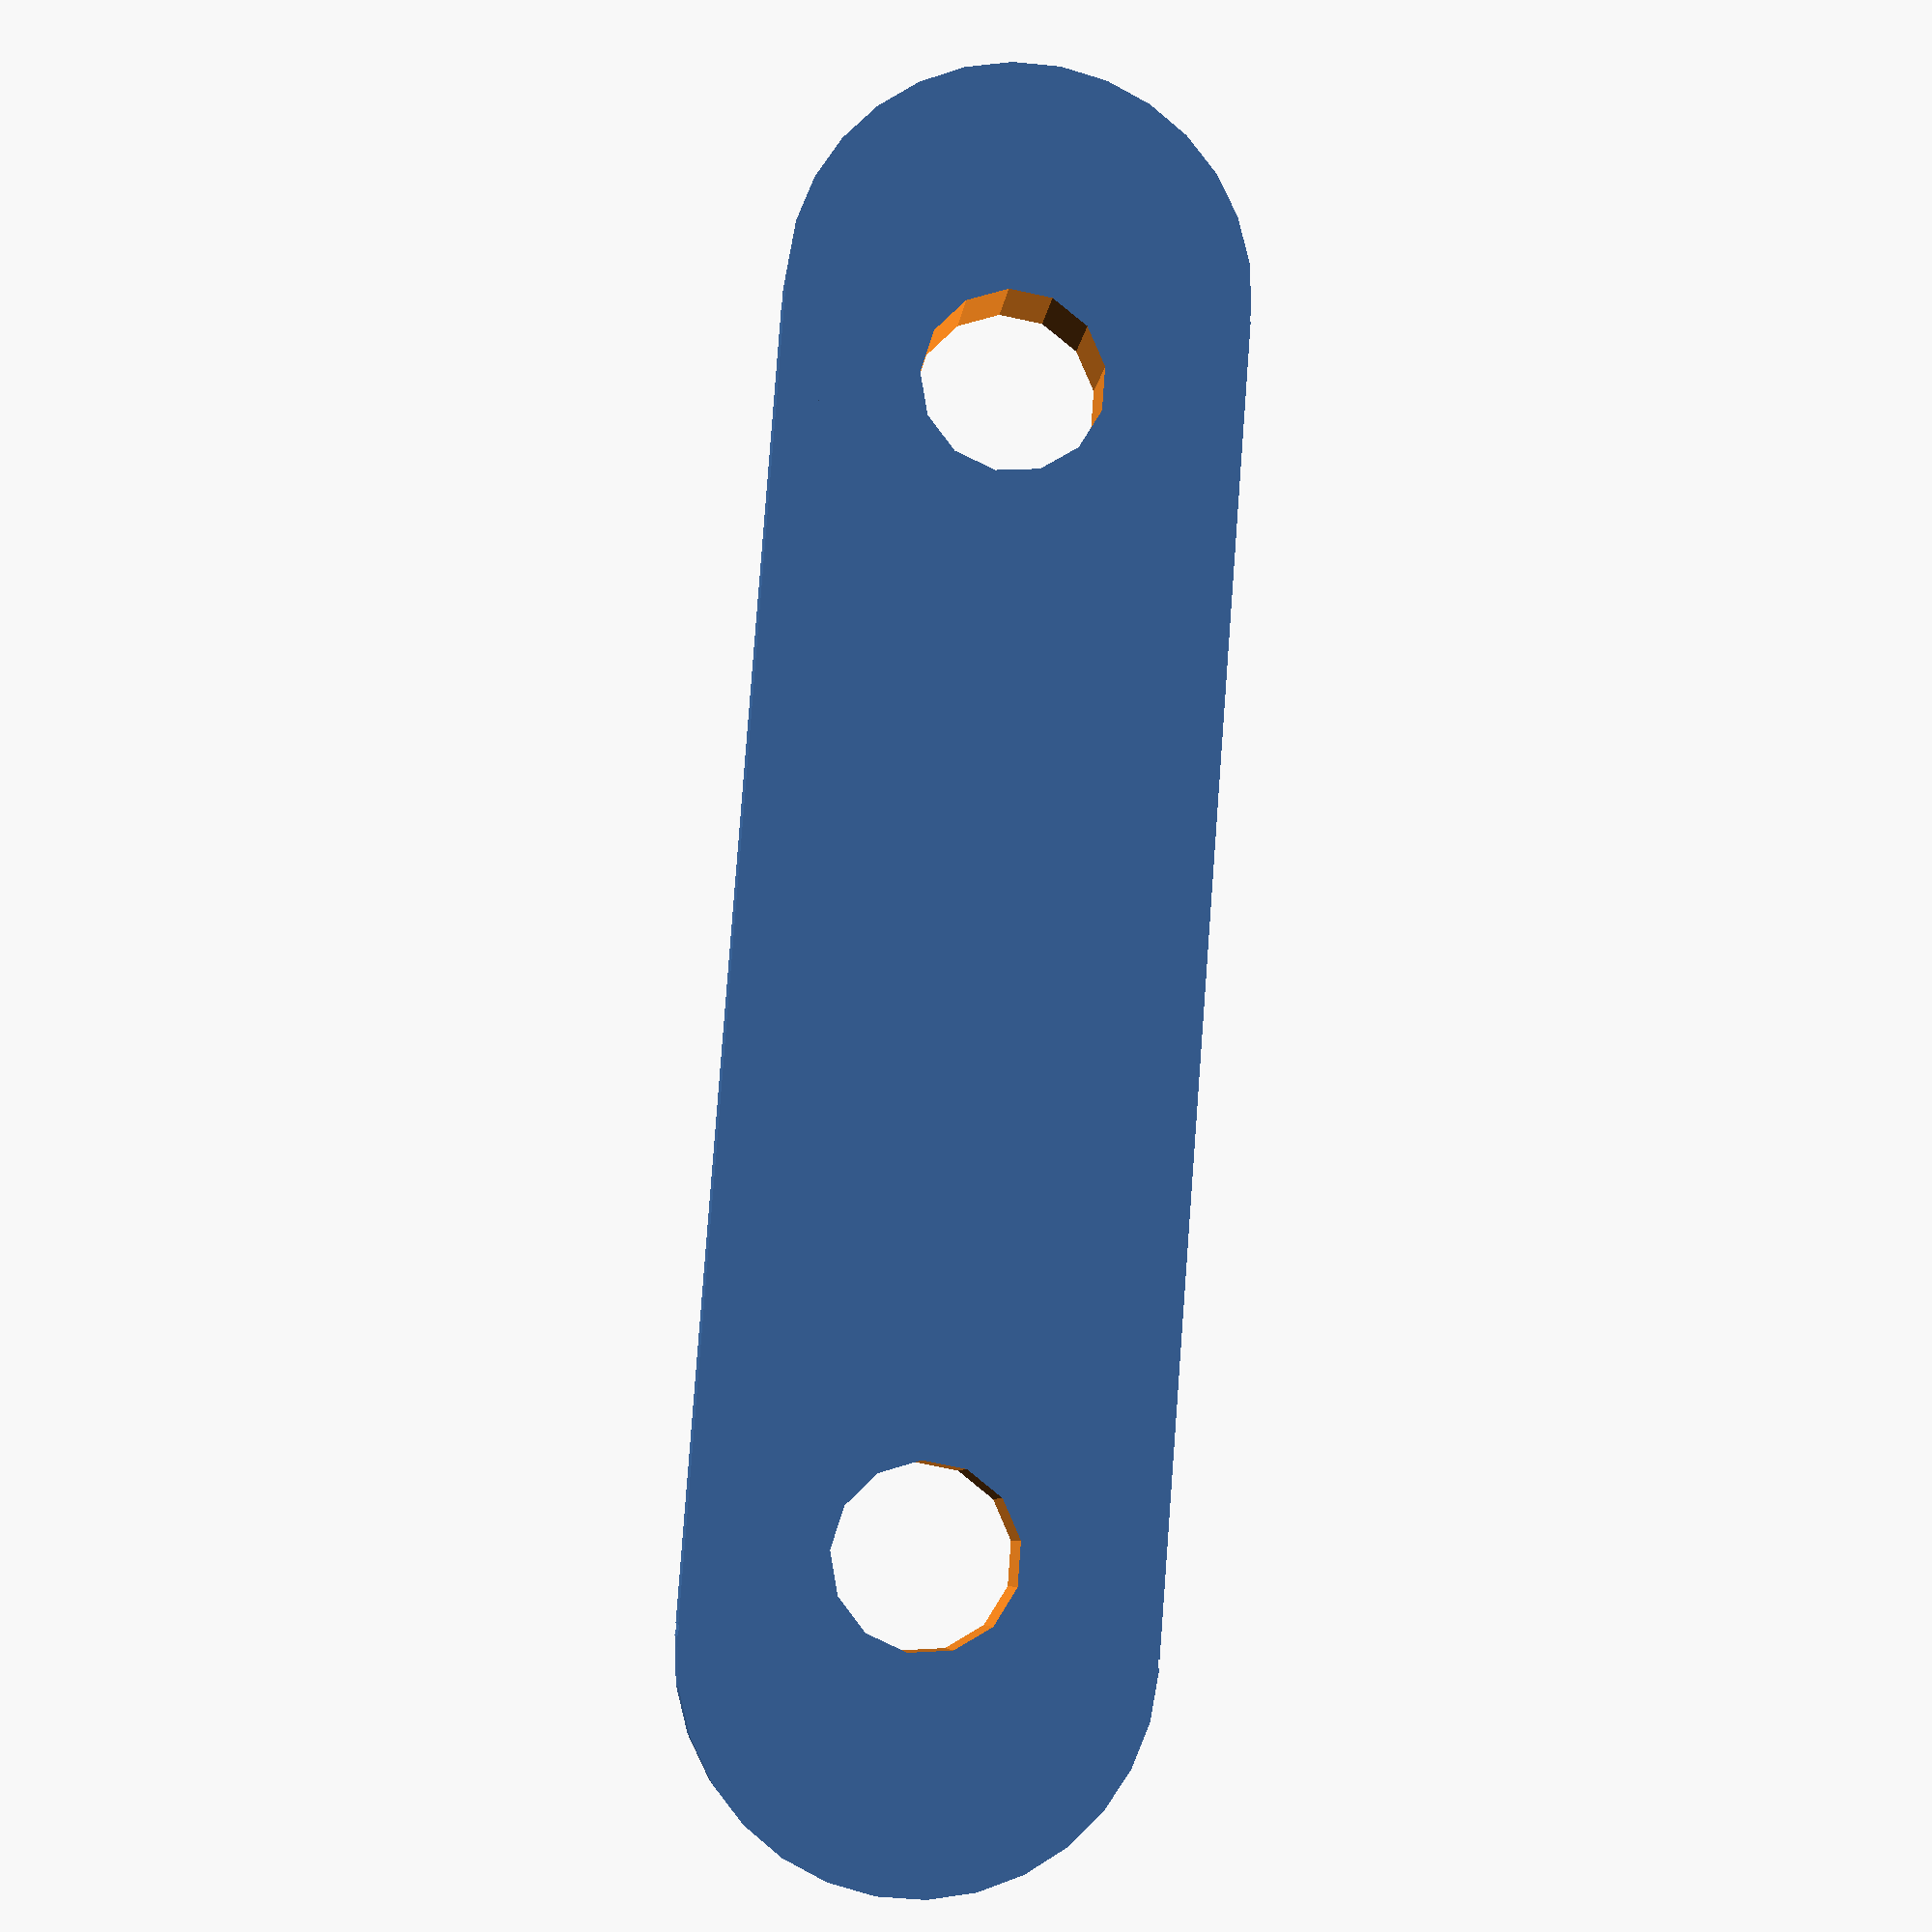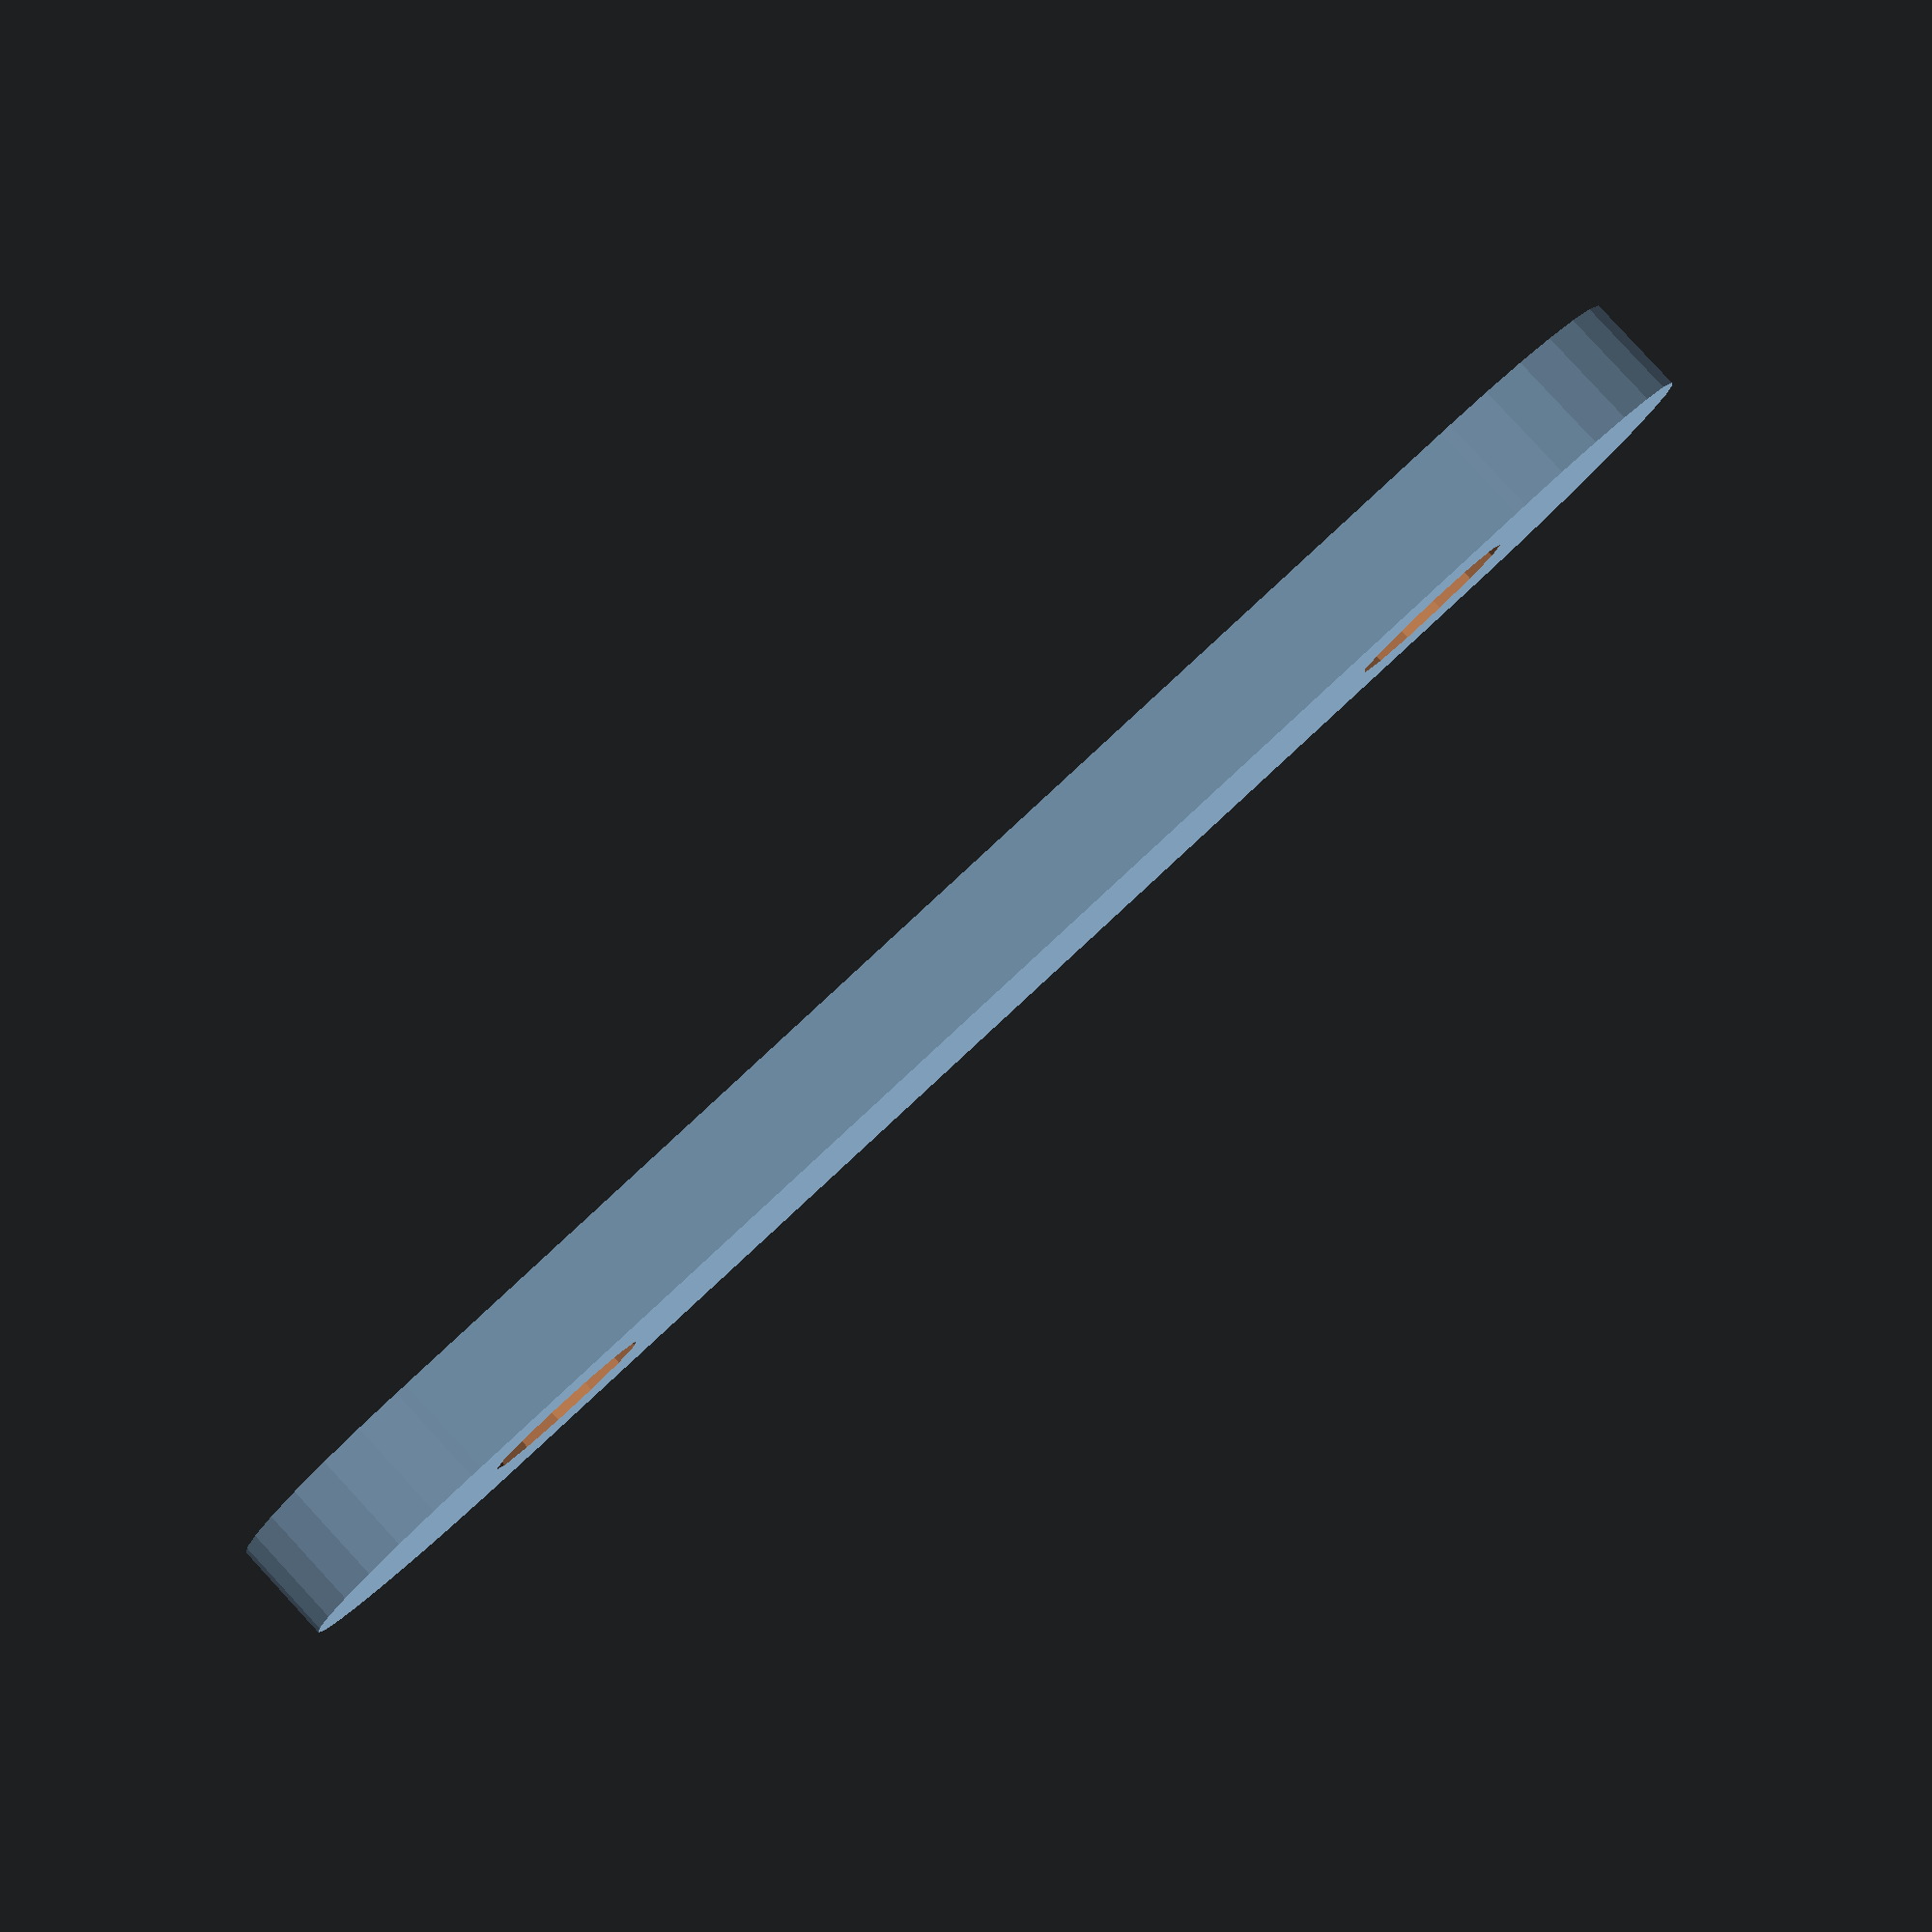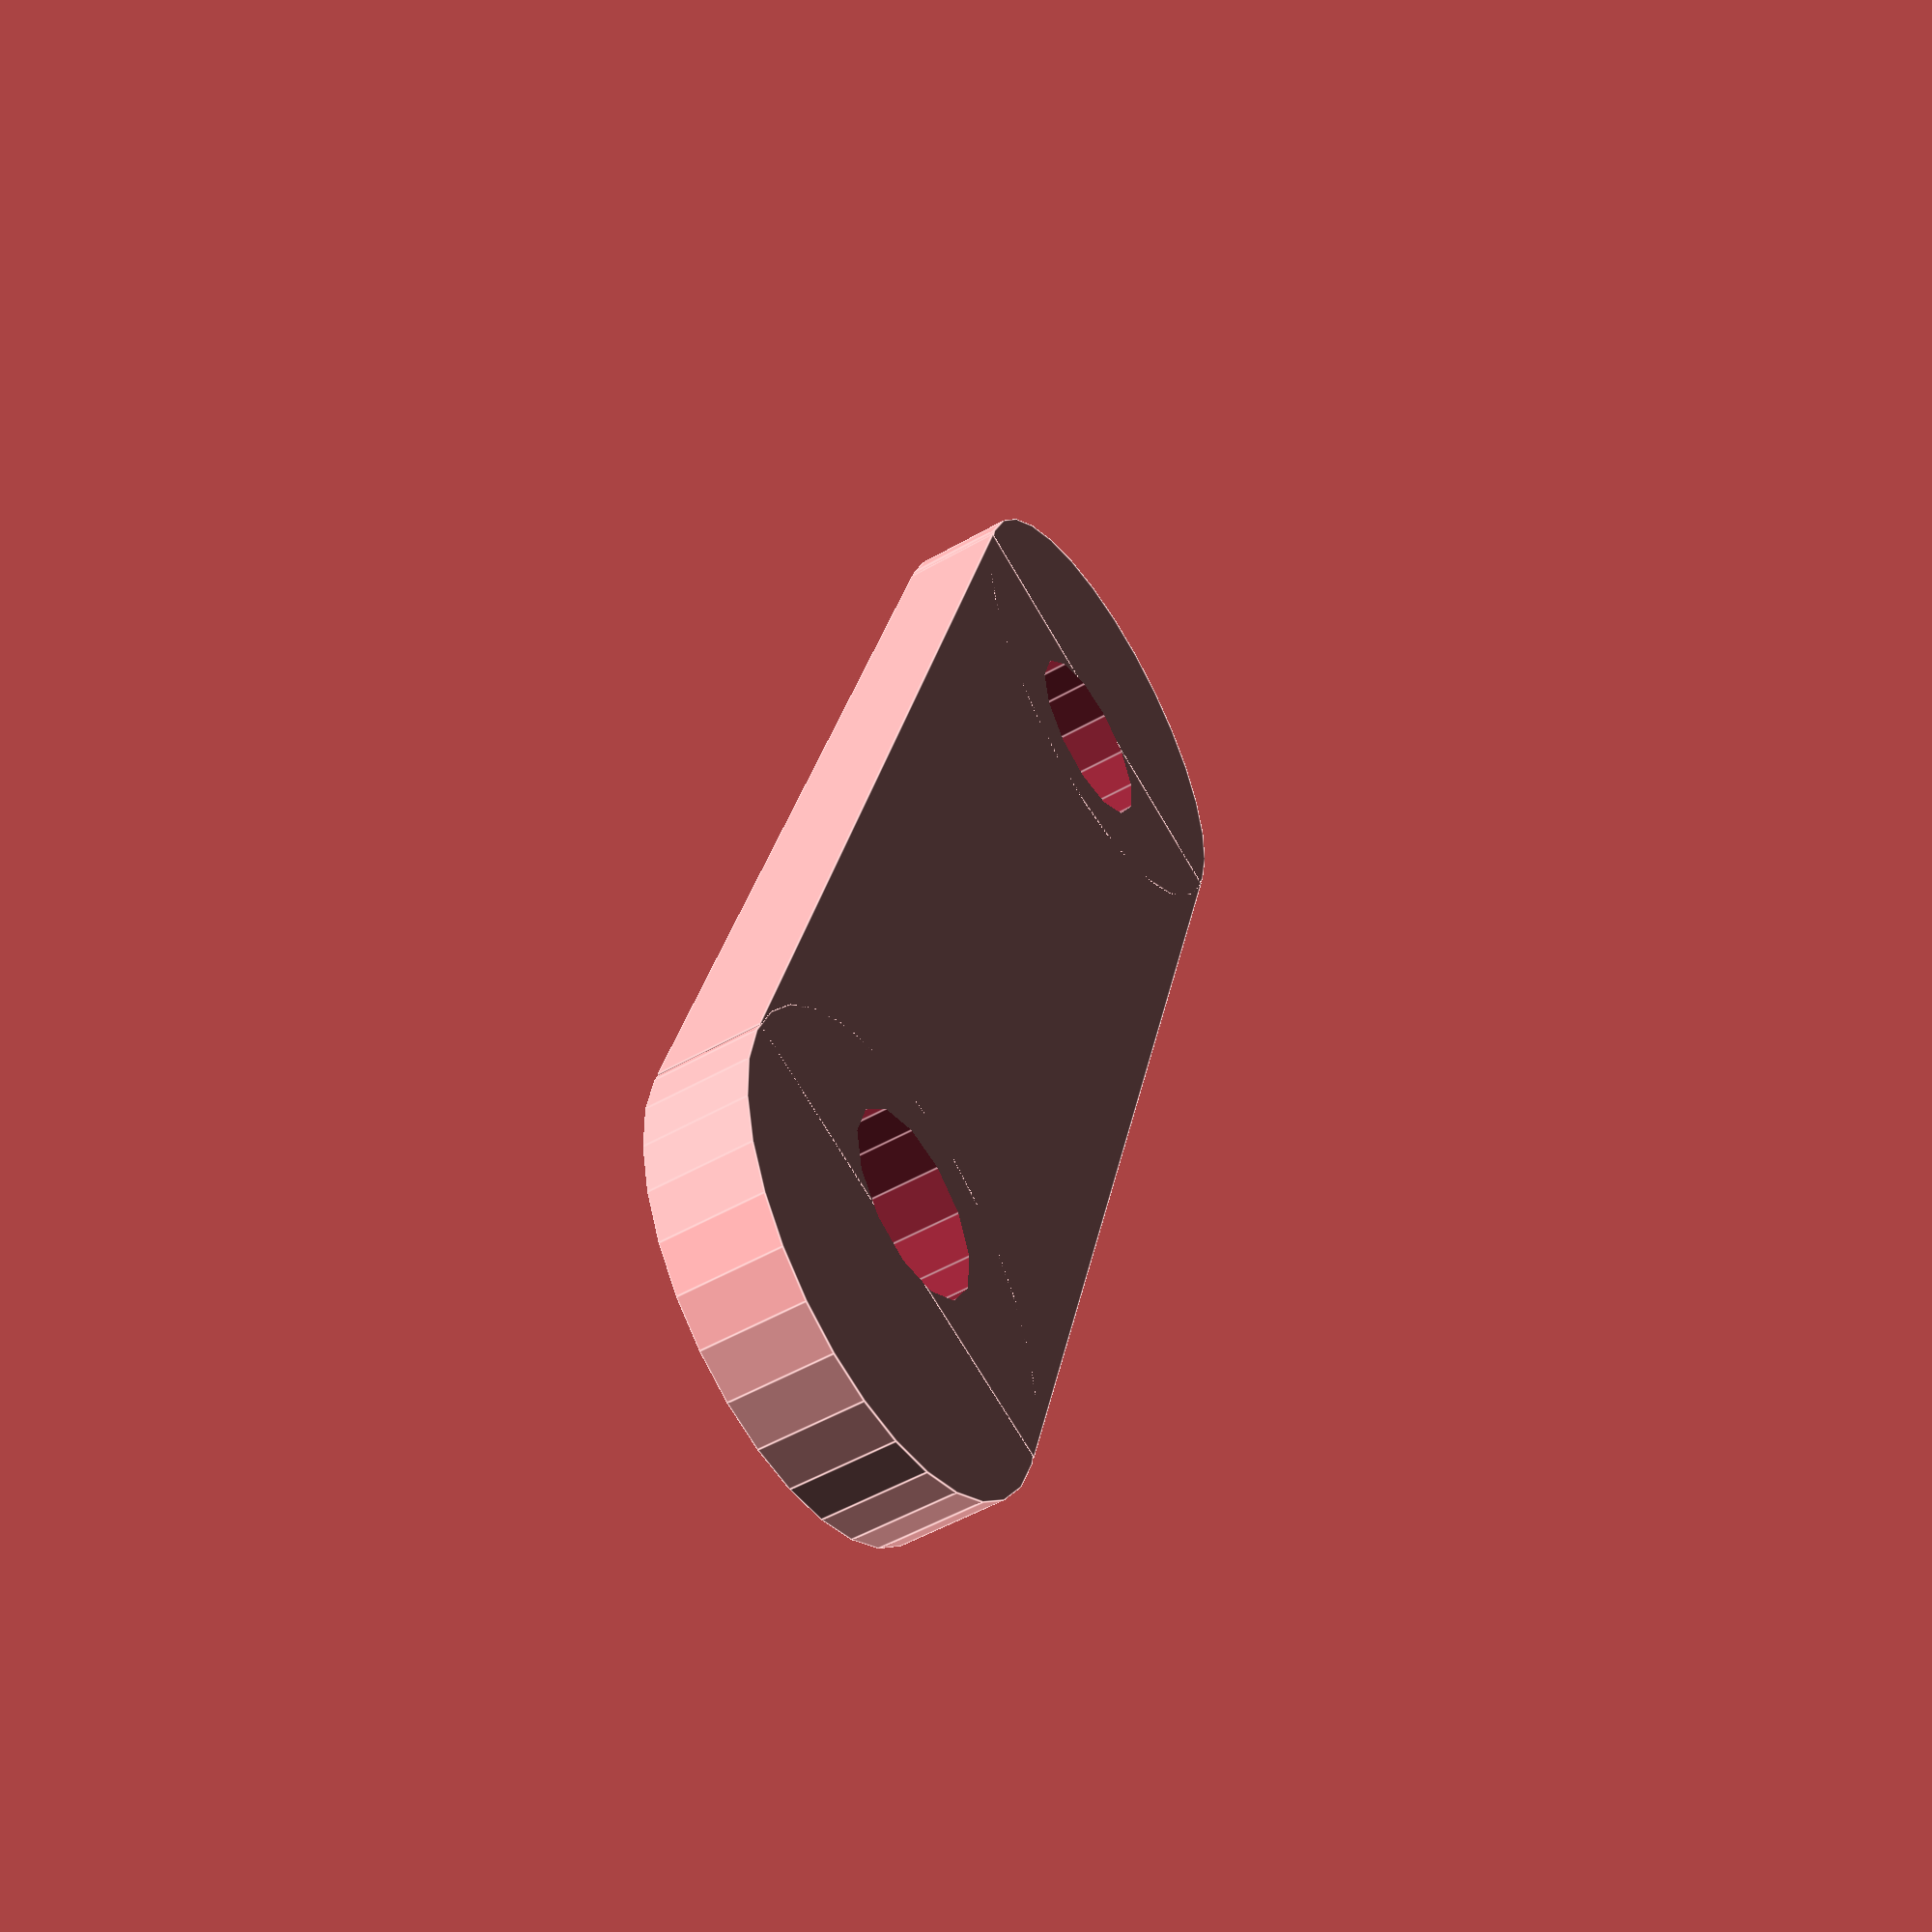
<openscad>
thikness=4.5;
width=20;
length=85;
hole=8;
holeDistance=50;
empty=1.5;

squareLength=length-width-8;

module chair_2nd_part(){
    difference(){
        union(){
            //surface
            rotate([0,90,0]){
                translate([0,(holeDistance+hole)/2,0]){
                    cylinder(thikness,width/2,width/2,true);
                }
                translate([0,-(holeDistance+hole)/2,0]){
                    cylinder(thikness,width/2,width/2,true);
                }
            }
            cube([thikness,squareLength,width],true);
        }            
        //holes
        rotate([0,90,0]){
            translate([0,holeDistance/2,0]){
                cylinder(thikness+empty,hole/2,hole/2,true);
            }
            translate([0,-holeDistance/2,0]){
                cylinder(thikness+empty,hole/2,hole/2,true);
            }
        }
    }
}



chair_2nd_part();

</openscad>
<views>
elev=228.1 azim=318.8 roll=276.4 proj=p view=solid
elev=184.6 azim=132.7 roll=359.7 proj=p view=solid
elev=71.7 azim=190.3 roll=30.3 proj=p view=edges
</views>
